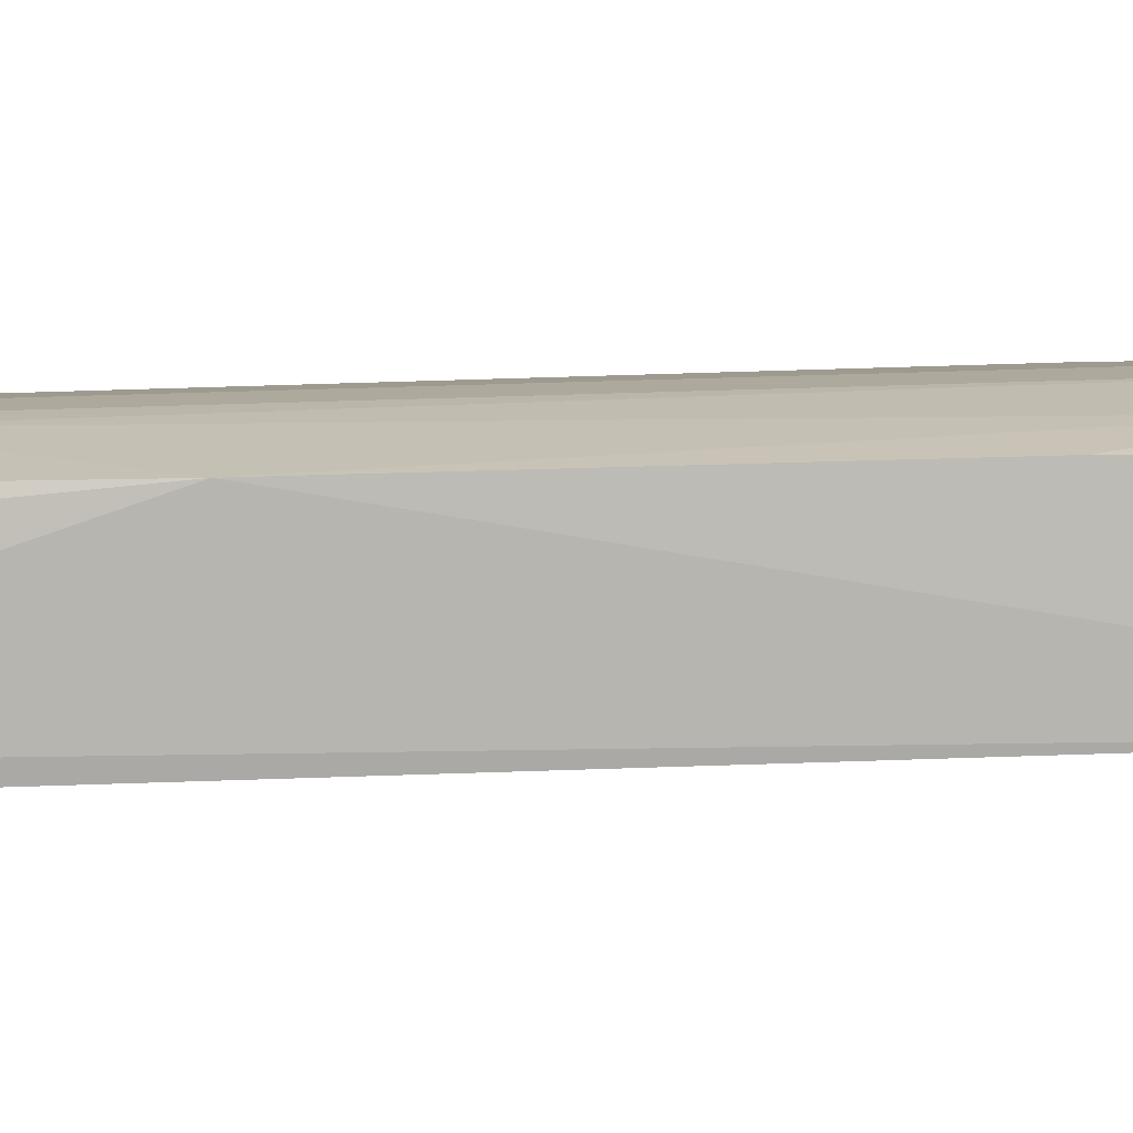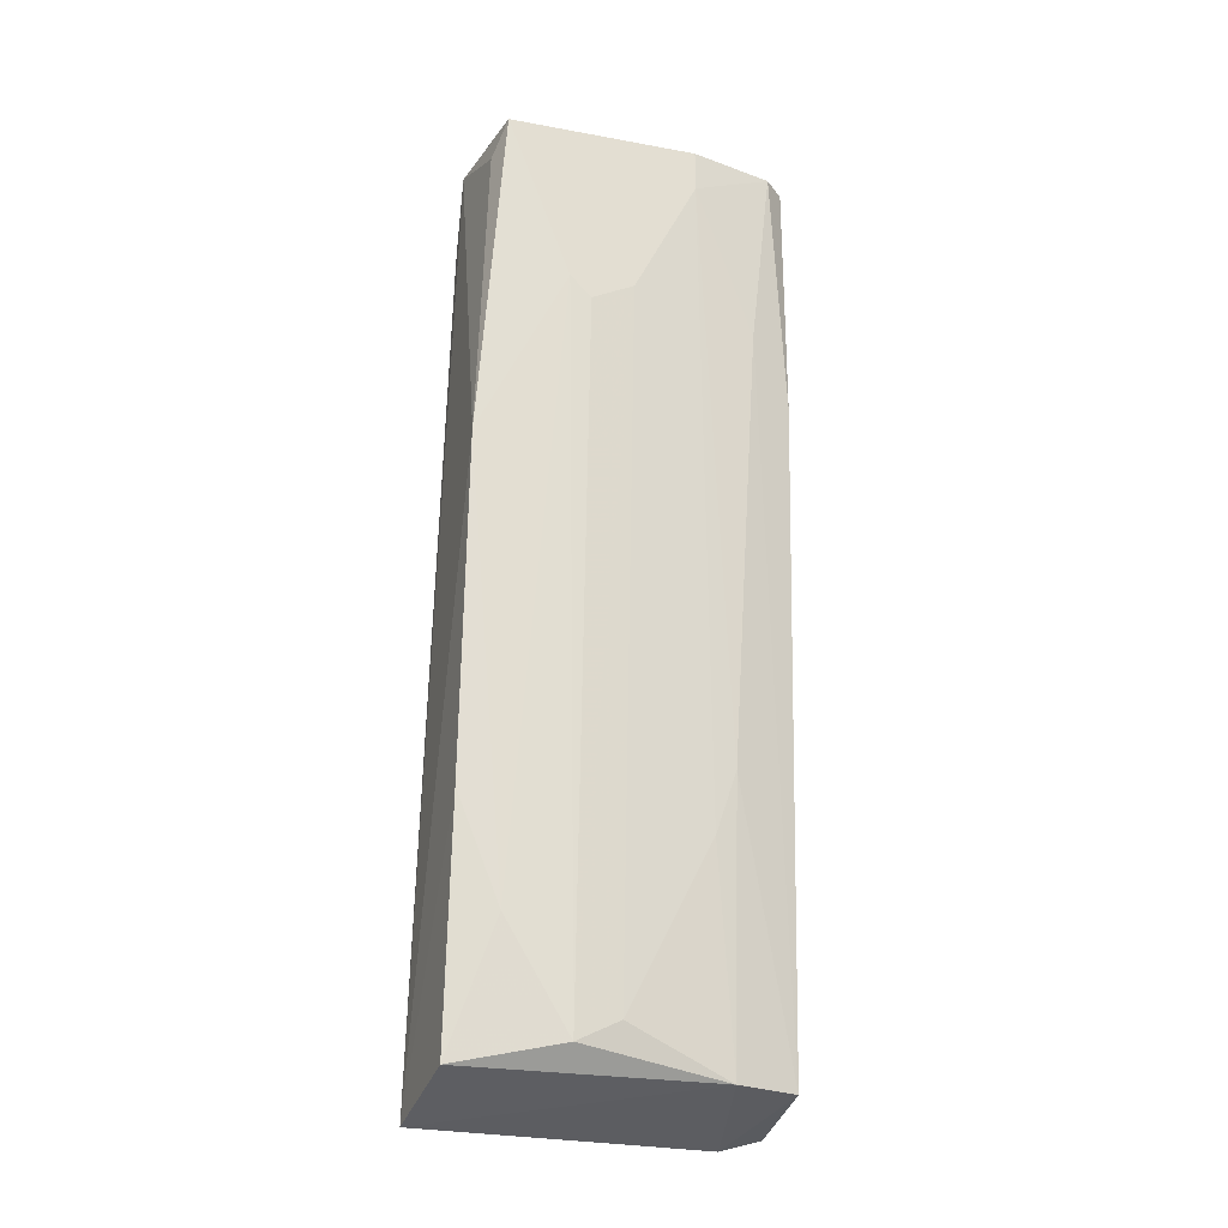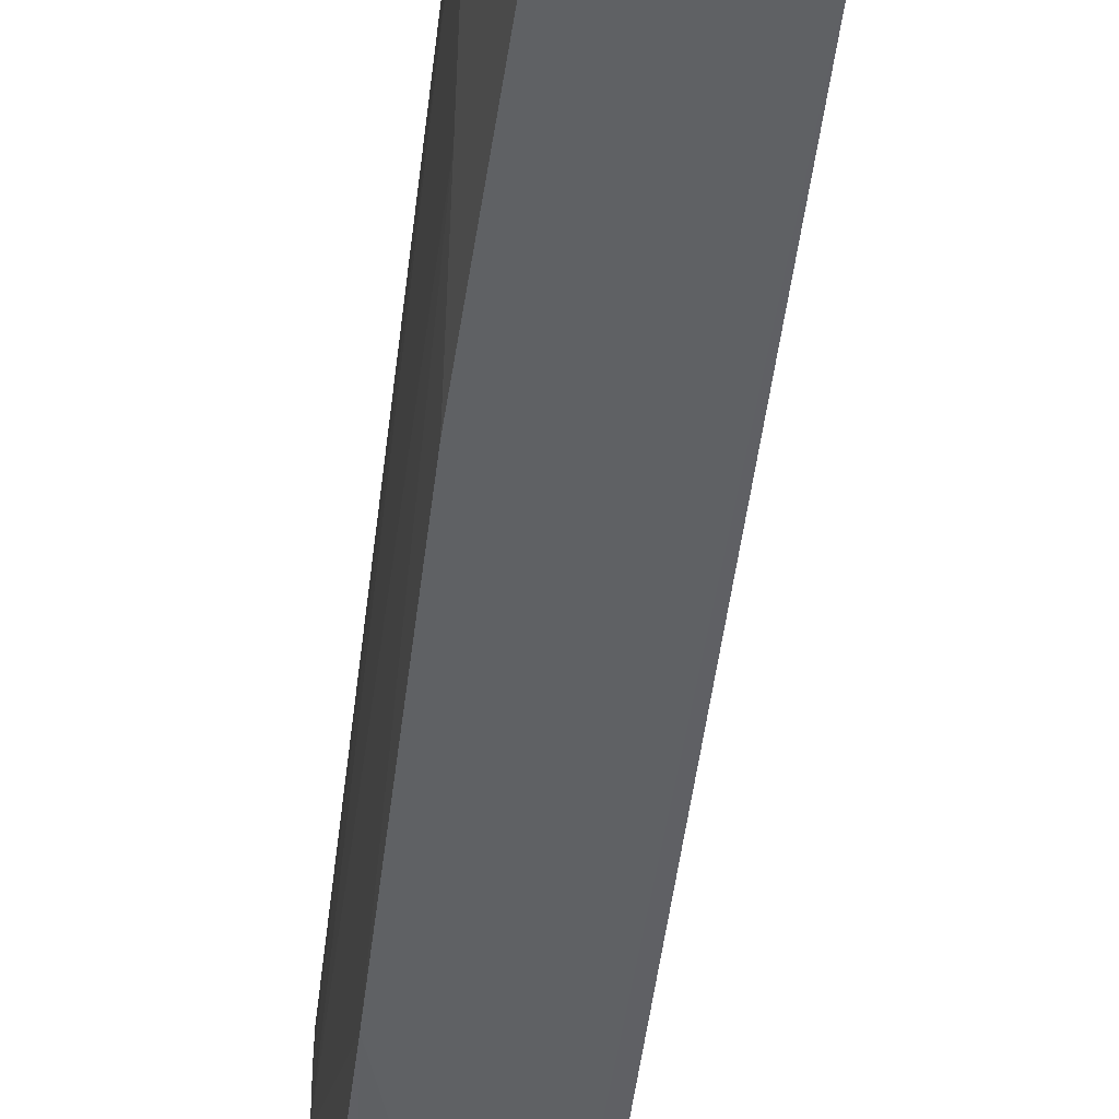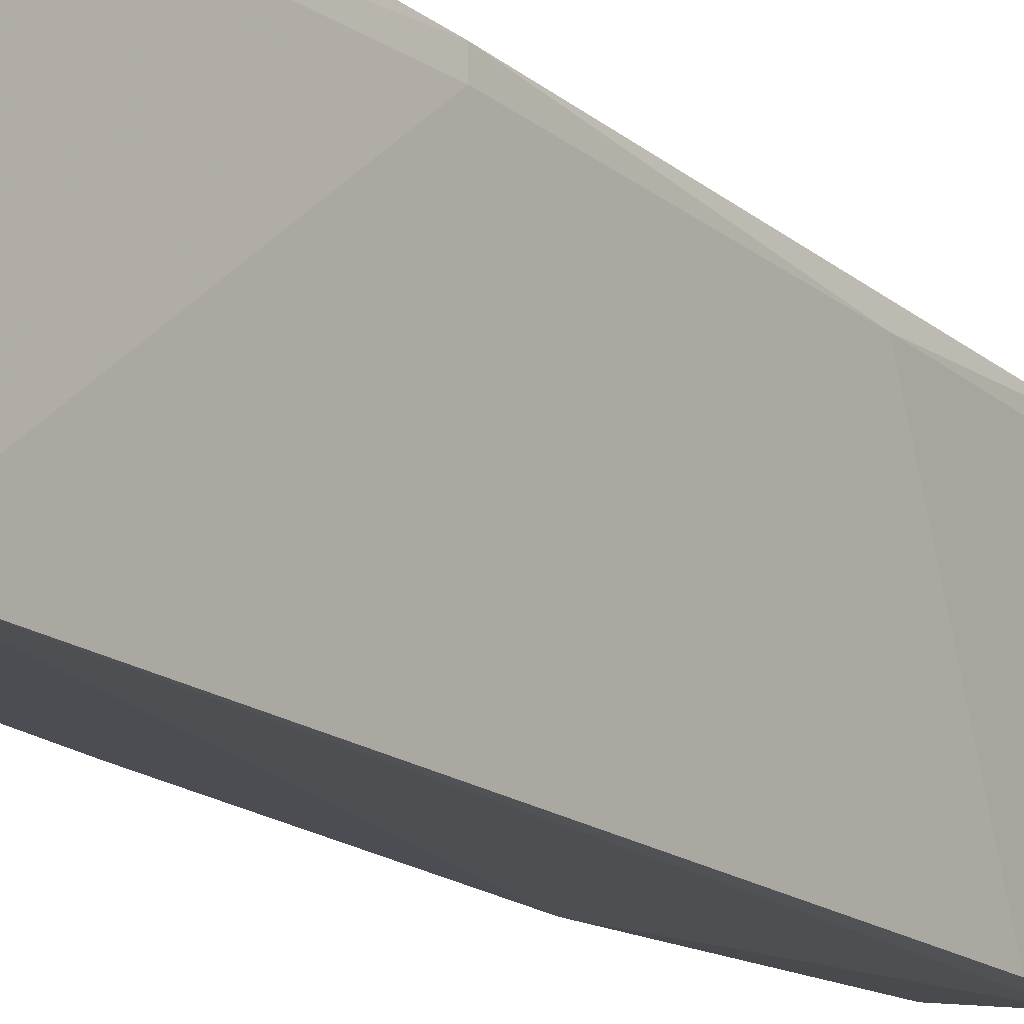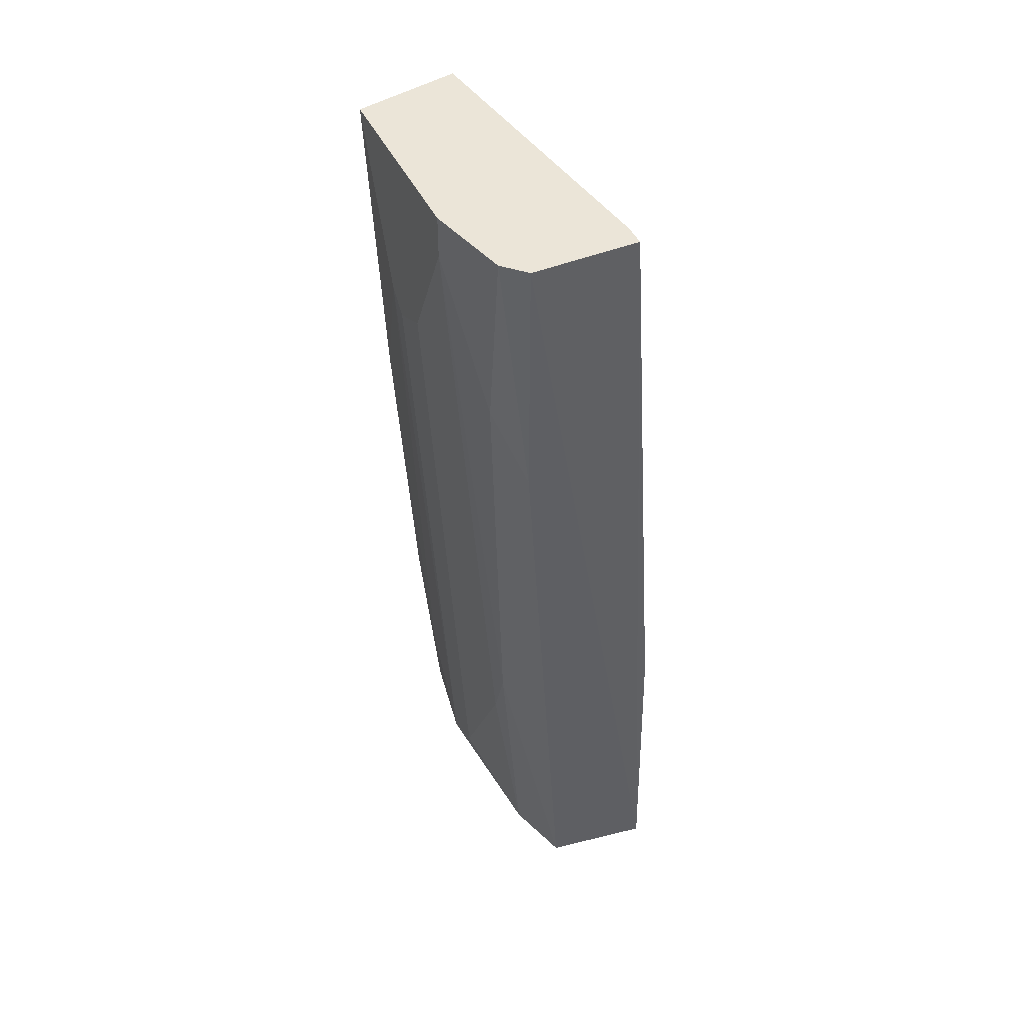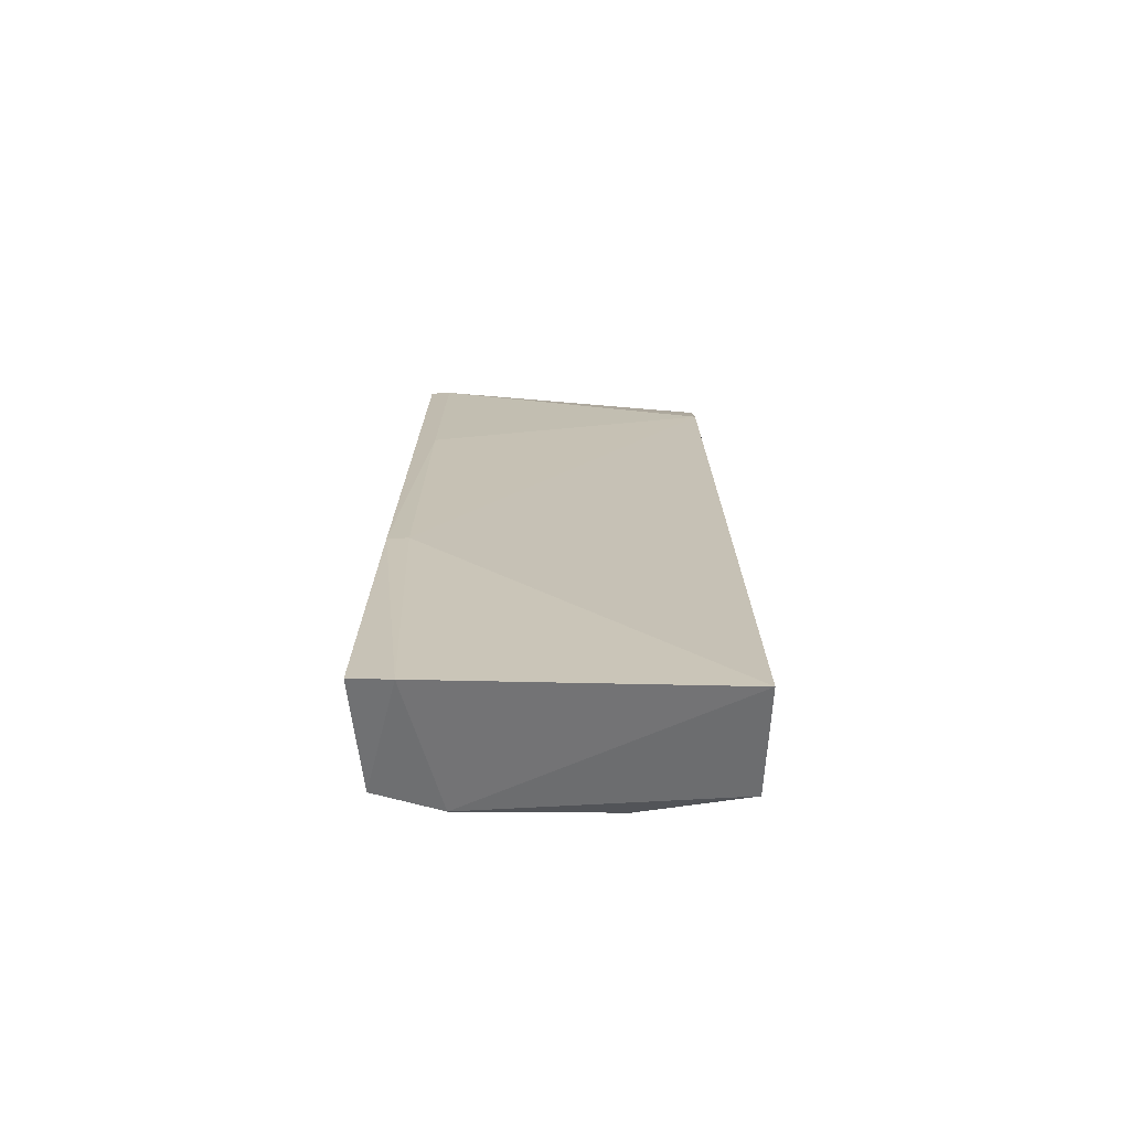
<metadata>
{"format":"obj","ext":"obj","renderer":"f3d","projection":"perspective","resolution":1024,"background":"white","views":[{"elev":-79.1,"azim":-84.9,"up":"+Z"},{"elev":-25.5,"azim":-106.4,"up":"+Y"},{"elev":-46.4,"azim":-3.2,"up":"+Z"},{"elev":-19.4,"azim":39.1,"up":"+Z"},{"elev":45.9,"azim":-24.6,"up":"+Y"},{"elev":-68.4,"azim":93.2,"up":"+Y"}]}
</metadata>
<code>
v -0.274 0.2625 0.1026
v -0.274 0.2625 0.09166
v -0.2489 -0.2236 0.08451
v -0.2606 -0.2236 -0.06694
v -0.3068 -0.2087 0.1026
v -0.3507 0.2625 -0.05076
v -0.3397 0.2625 0.09166
v -0.2849 0.2186 -0.06174
v -0.3287 -0.1978 -0.006937
v -0.3178 -0.2087 -0.06174
v -0.252 -0.05524 0.1026
v -0.3507 0.2405 0.04783
v -0.2959 0.2625 -0.06174
v -0.3397 0.0871 -0.06174
v -0.3287 -0.06622 0.06973
v -0.3287 0.2625 0.1026
v -0.2502 -0.2176 0.1057
v -0.3507 0.1638 -0.006937
v -0.263 0.131 0.09166
v -0.3178 -0.2087 0.06973
v -0.252 -0.05524 0.09166
v -0.3287 -0.1867 0.01498
v -0.3287 0.131 0.1026
v -0.3397 0.1638 0.0807
v -0.3287 -0.143 -0.03981
v -0.3507 0.2625 0.04783
v -0.3507 0.1748 0.01498
v -0.3507 0.1748 -0.01789
v -0.3371 0.2465 -0.05616
v -0.3287 -0.08817 -0.06174
v -0.3287 -0.0991 0.05879
f 27 22 31
f 1 2 6
f 1 6 7
f 6 2 13
f 2 8 13
f 8 4 13
f 13 4 14
f 1 7 16
f 5 3 17
f 11 1 17
f 3 11 17
f 1 16 17
f 12 6 18
f 2 1 19
f 8 2 19
f 1 11 19
f 4 3 20
f 3 5 20
f 10 4 20
f 9 10 20
f 5 15 20
f 3 4 21
f 4 8 21
f 11 3 21
f 8 19 21
f 19 11 21
f 9 20 22
f 16 7 23
f 5 17 23
f 17 16 23
f 7 12 24
f 15 5 24
f 12 15 24
f 5 23 24
f 23 7 24
f 10 9 25
f 7 6 26
f 12 7 26
f 6 12 26
f 12 18 27
f 18 9 27
f 9 22 27
f 6 14 28
f 18 6 28
f 9 18 28
f 25 9 28
f 14 25 28
f 6 13 29
f 14 6 29
f 13 14 29
f 4 10 30
f 14 4 30
f 10 25 30
f 25 14 30
f 15 12 31
f 20 15 31
f 22 20 31
f 12 27 31

</code>
